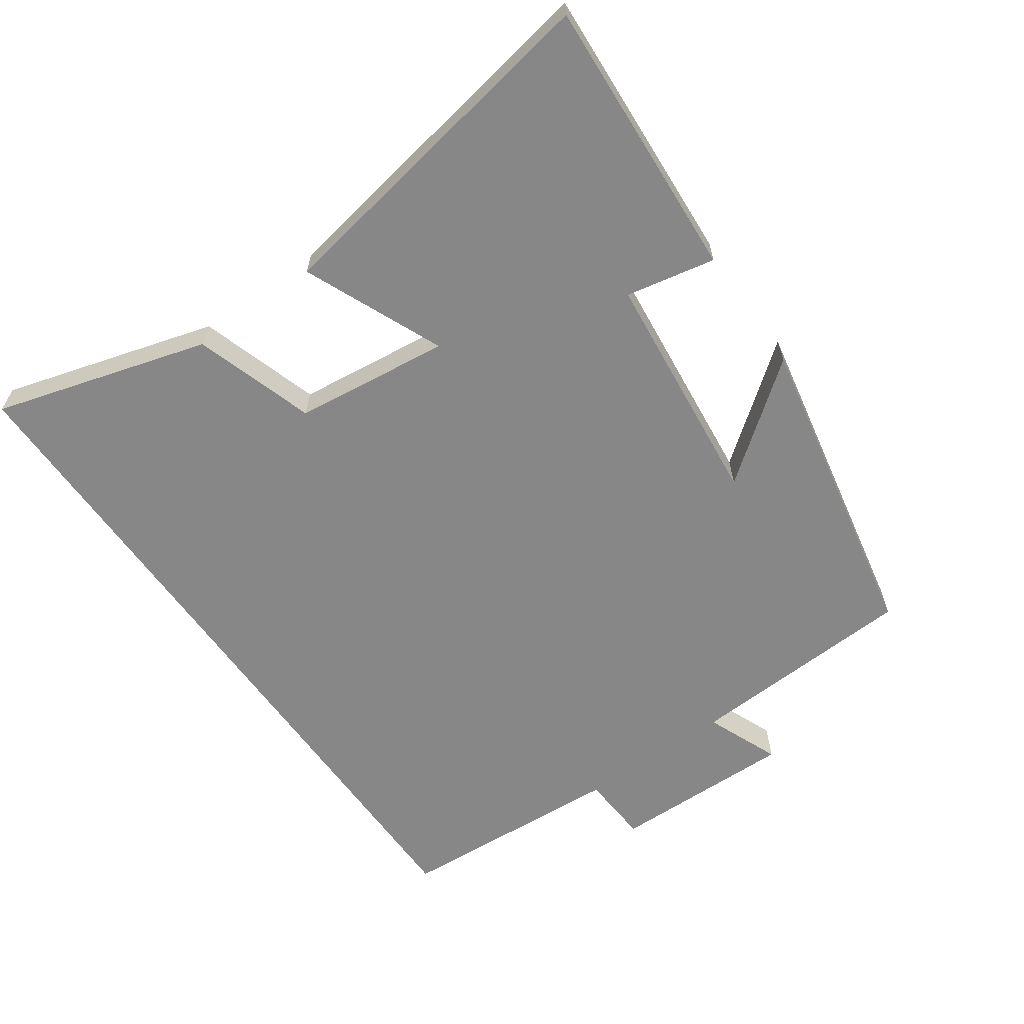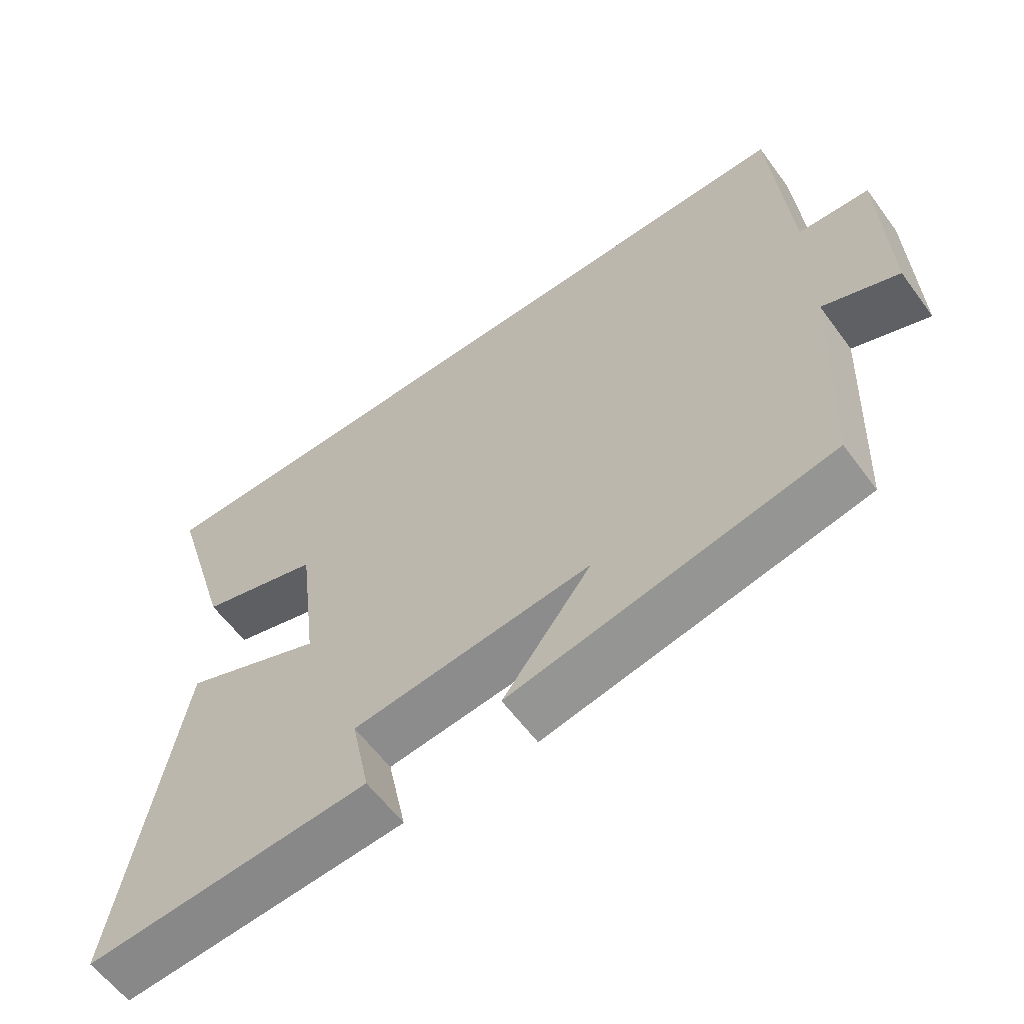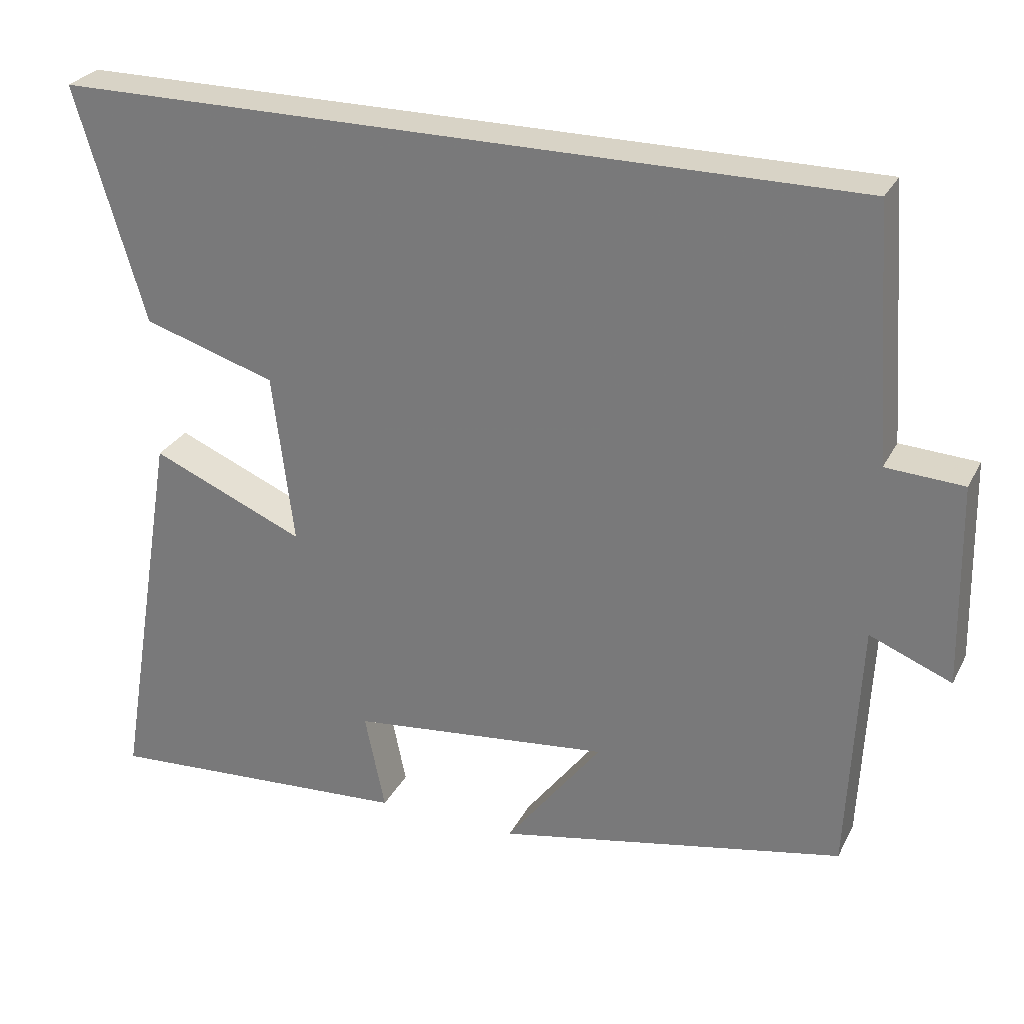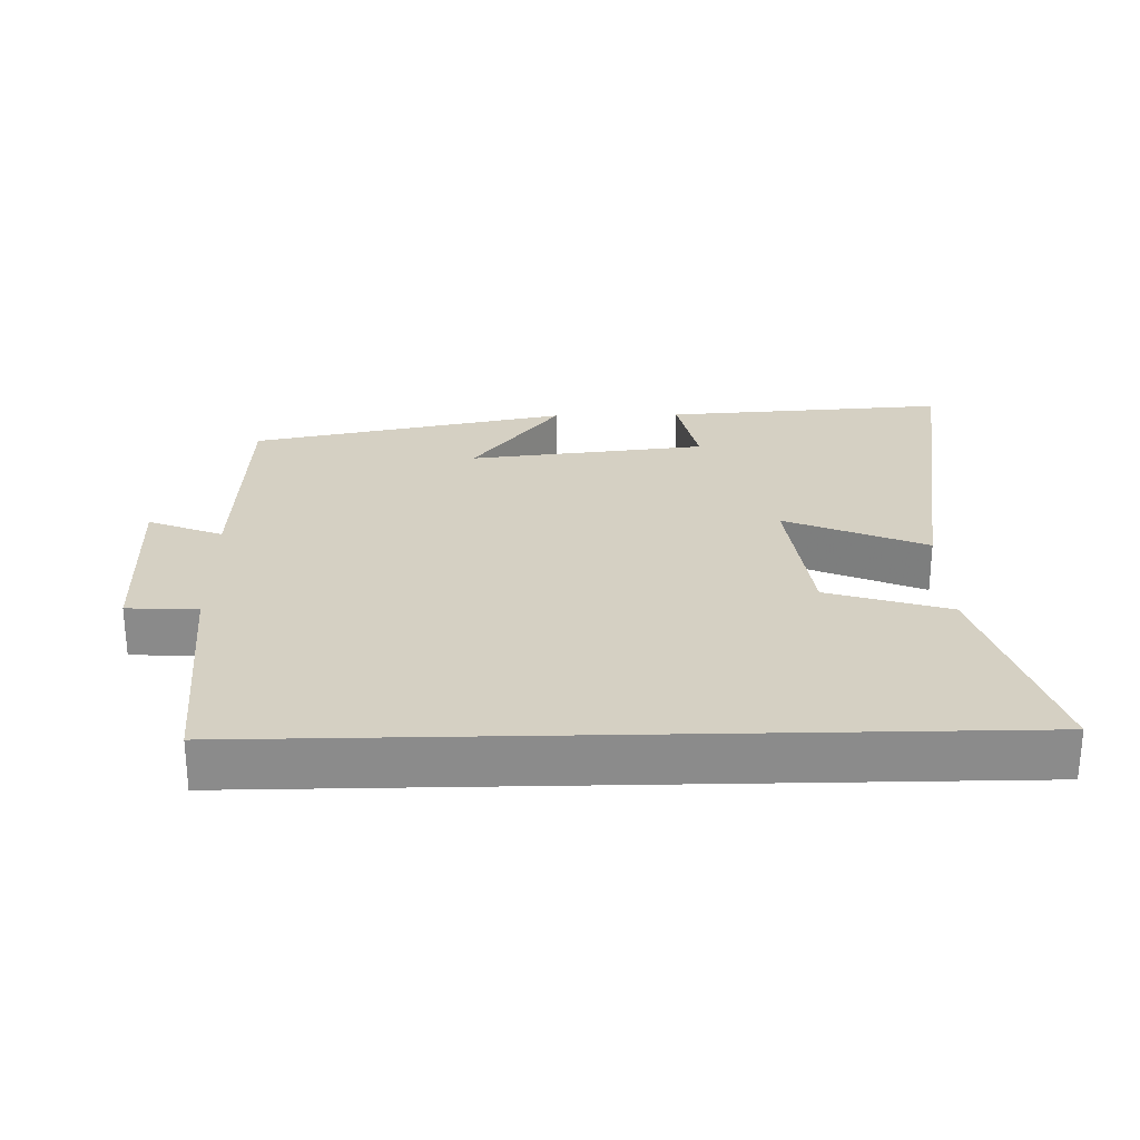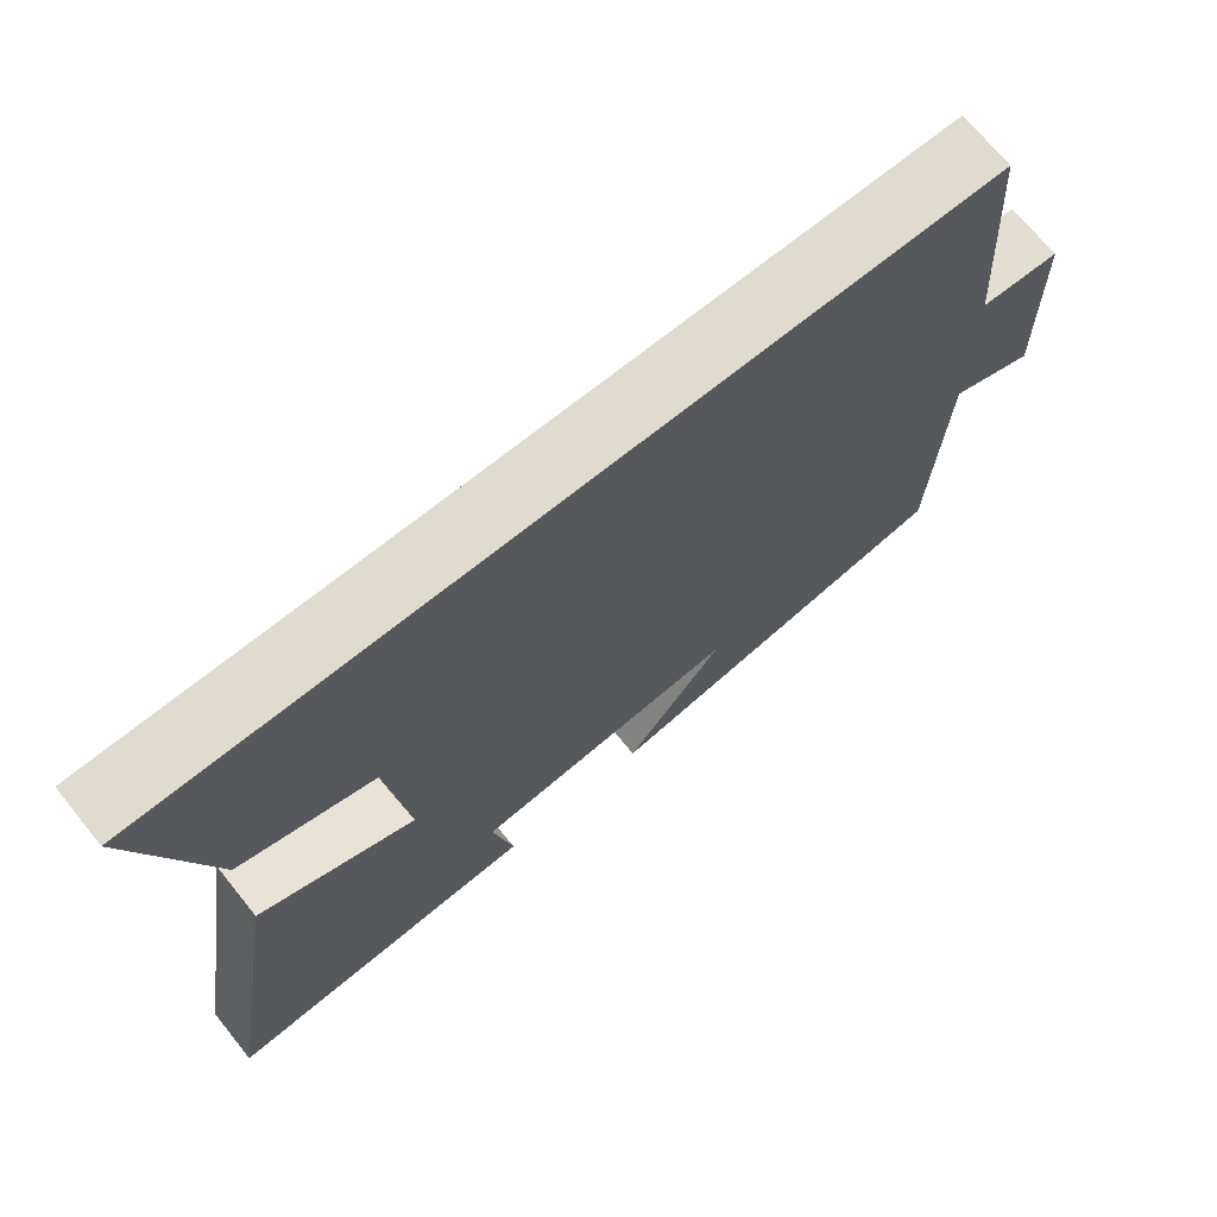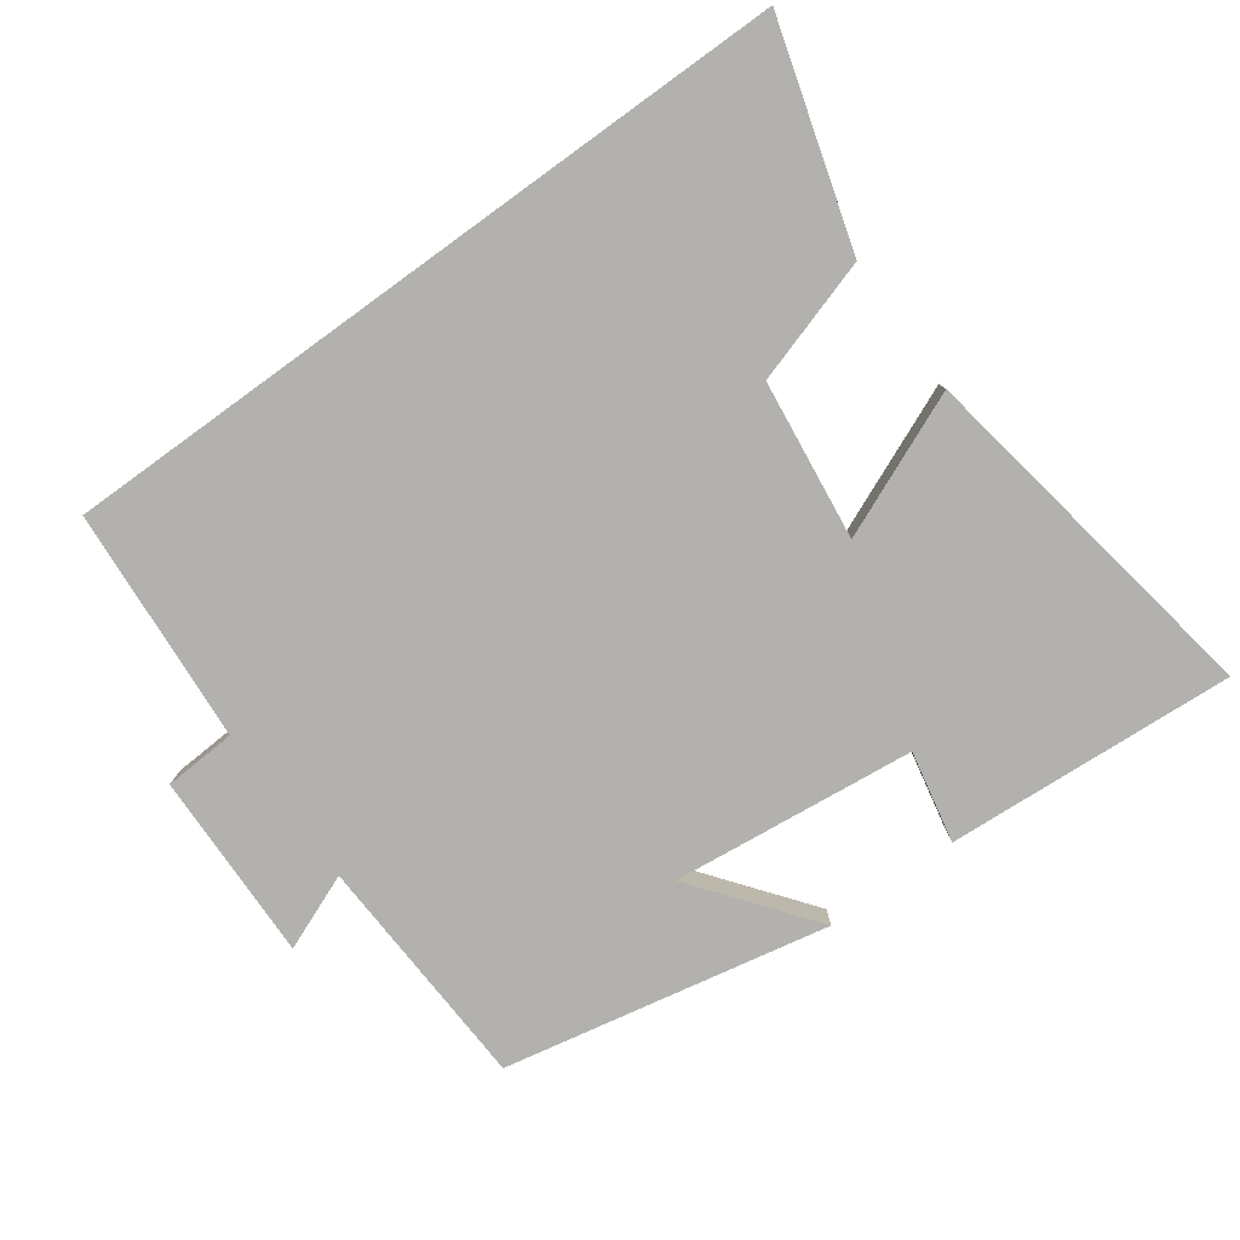
<metadata>
{"format":"obj","ext":"obj","renderer":"f3d","projection":"perspective","resolution":1024,"background":"white","views":[{"elev":-62.5,"azim":125.4,"up":"+Y"},{"elev":-60.2,"azim":-143.7,"up":"+Z"},{"elev":27.8,"azim":-157.3,"up":"+Z"},{"elev":26.3,"azim":-1.3,"up":"+Y"},{"elev":70.3,"azim":141.0,"up":"+Z"},{"elev":-79.2,"azim":35.9,"up":"+Y"}]}
</metadata>
<code>
v -0.476 0.07 0.5
v 0.593 0.07 0.5
v 0.5 0.07 0.187
v 0.323 0.07 0.132
v 0.295 0.07 -0.096
v 0.5 0.07 -0.009
v 0.587 0.07 -0.527
v 0.173 0.07 -0.5
v 0.2 0.07 -0.369
v -0.148 0.07 -0.331
v -0.019 0.07 -0.5
v -0.484 0.07 -0.407
v -0.5 0.07 -0.068
v -0.609 0.07 -0.112
v -0.603 0.07 0.158
v -0.5 0.07 0.164
v -0.476 0 0.5
v 0.593 0 0.5
v 0.5 0 0.187
v 0.323 0 0.132
v 0.295 0 -0.096
v 0.5 0 -0.009
v 0.587 0 -0.527
v 0.173 0 -0.5
v 0.2 0 -0.369
v -0.148 0 -0.331
v -0.019 0 -0.5
v -0.484 0 -0.407
v -0.5 0 -0.068
v -0.609 0 -0.112
v -0.603 0 0.158
v -0.5 0 0.164
f 13 14 15 16
f 2 3 4
f 1 2 4
f 16 1 4
f 13 16 4
f 10 11 12 13
f 13 4 5
f 10 13 5
f 9 10 5
f 7 8 9
f 6 7 9
f 5 6 9
f 32 31 30 29
f 20 19 18
f 20 18 17
f 20 17 32
f 20 32 29
f 29 28 27 26
f 21 20 29
f 21 29 26
f 21 26 25
f 25 24 23
f 25 23 22
f 25 22 21
f 1 17 18 2
f 2 18 19 3
f 3 19 20 4
f 4 20 21 5
f 5 21 22 6
f 6 22 23 7
f 7 23 24 8
f 8 24 25 9
f 9 25 26 10
f 10 26 27 11
f 11 27 28 12
f 12 28 29 13
f 13 29 30 14
f 14 30 31 15
f 15 31 32 16
f 16 32 17 1

</code>
